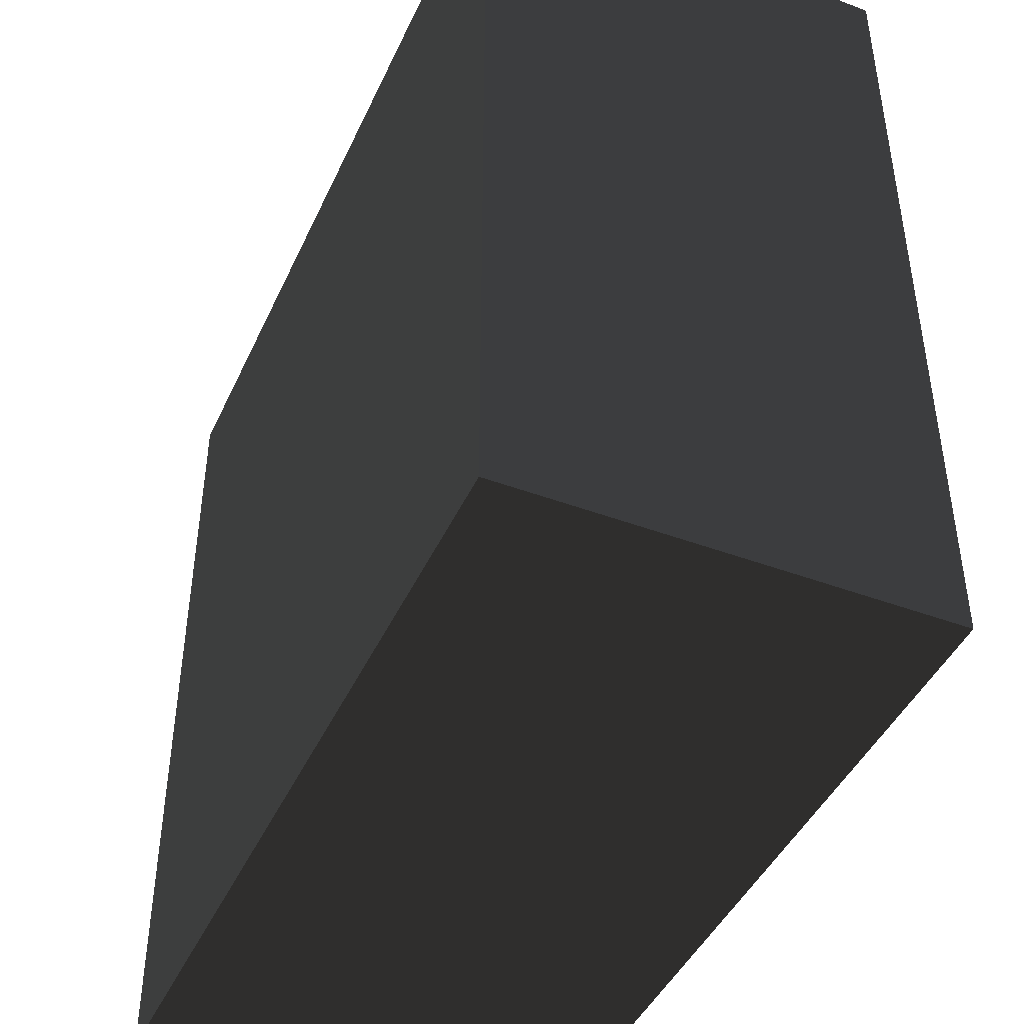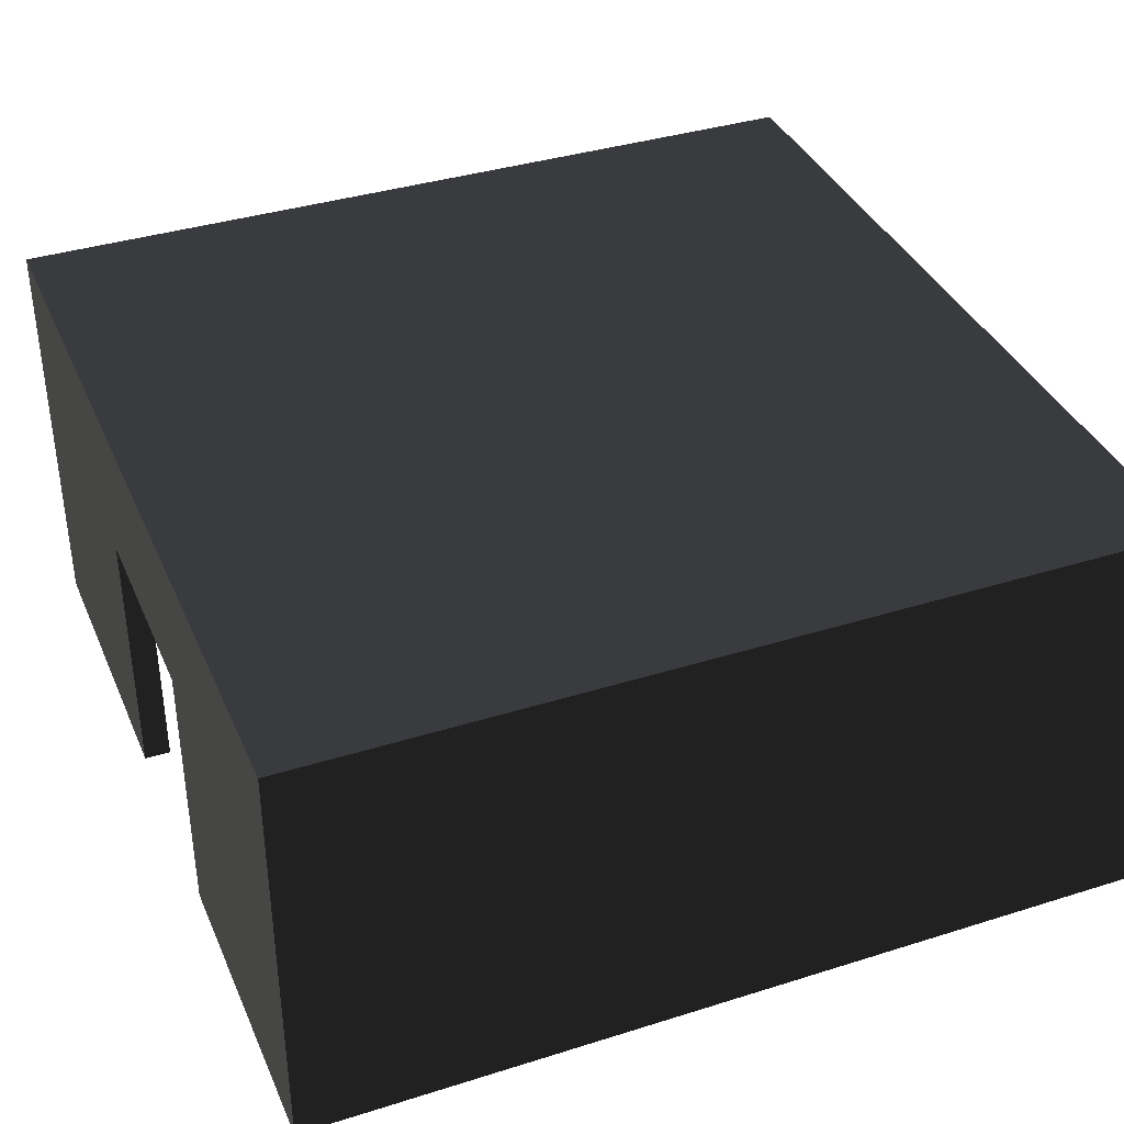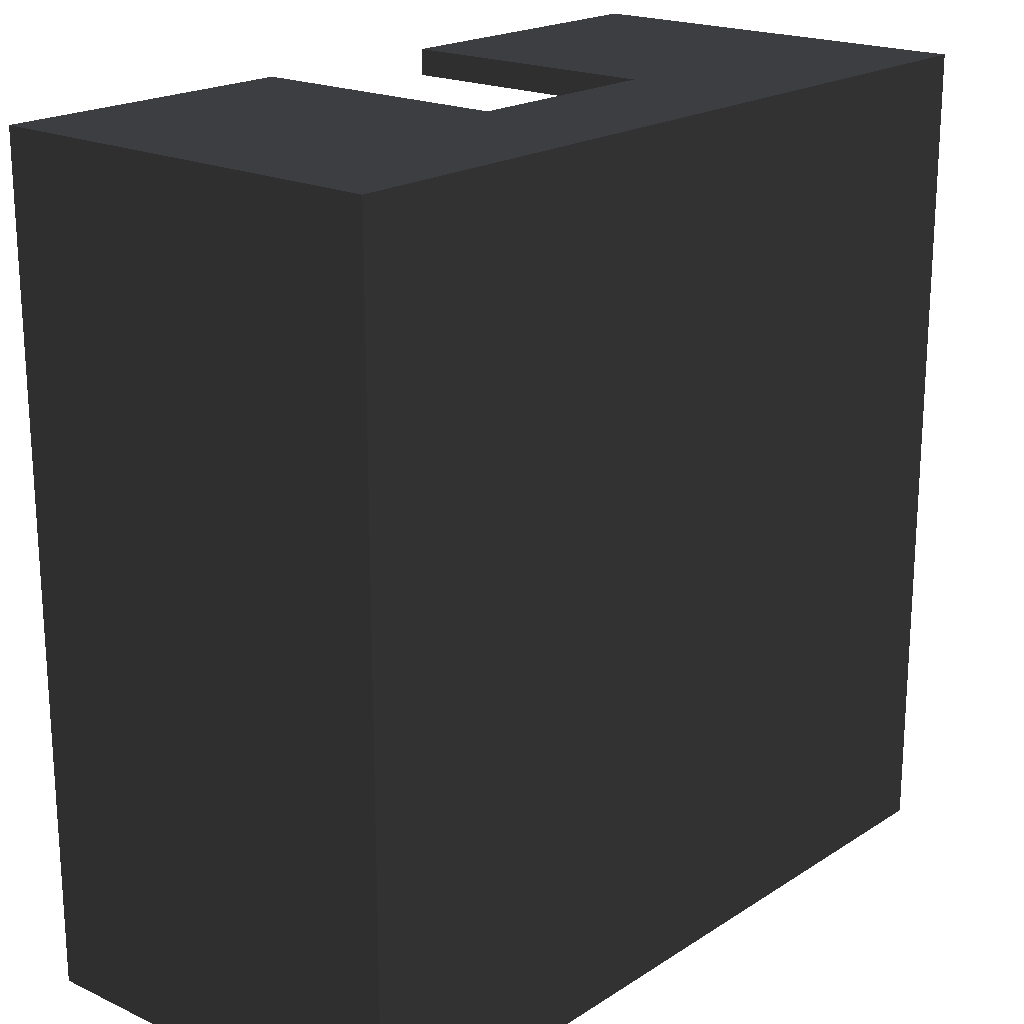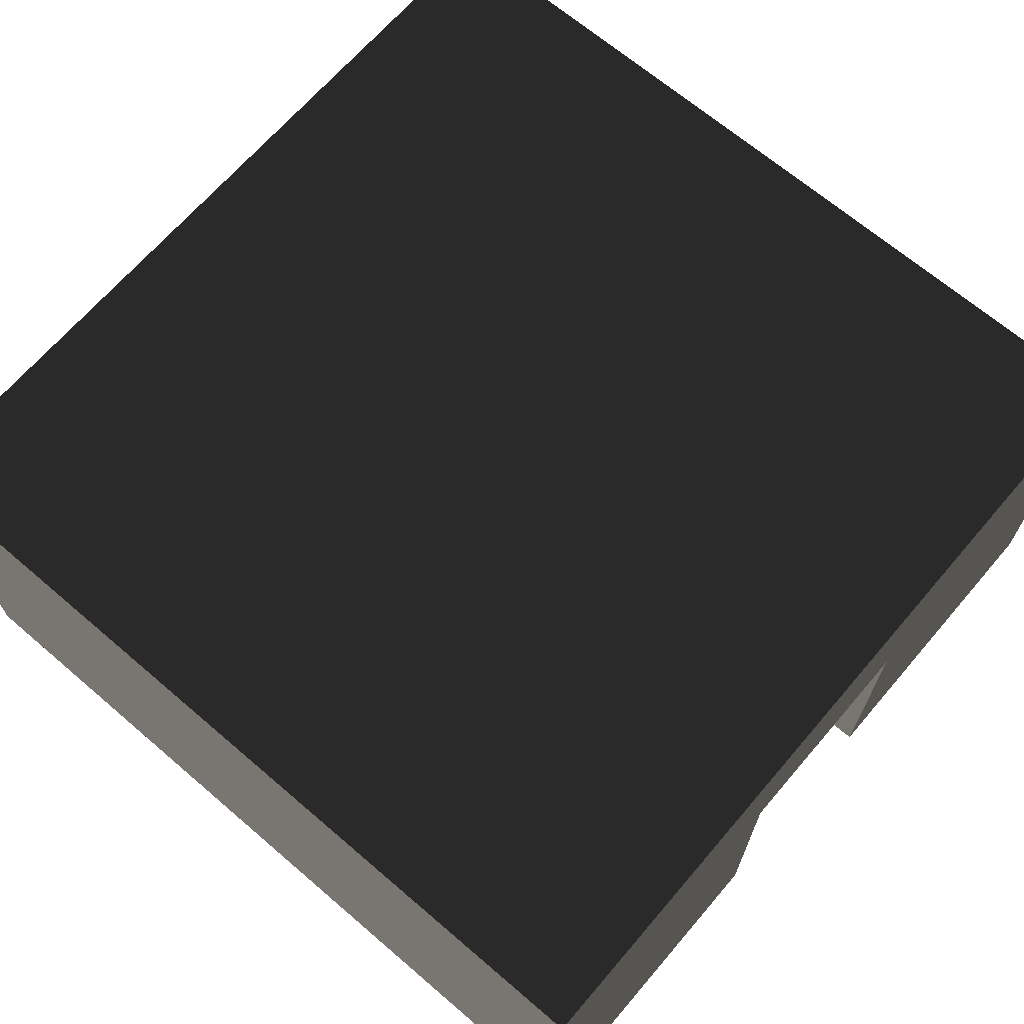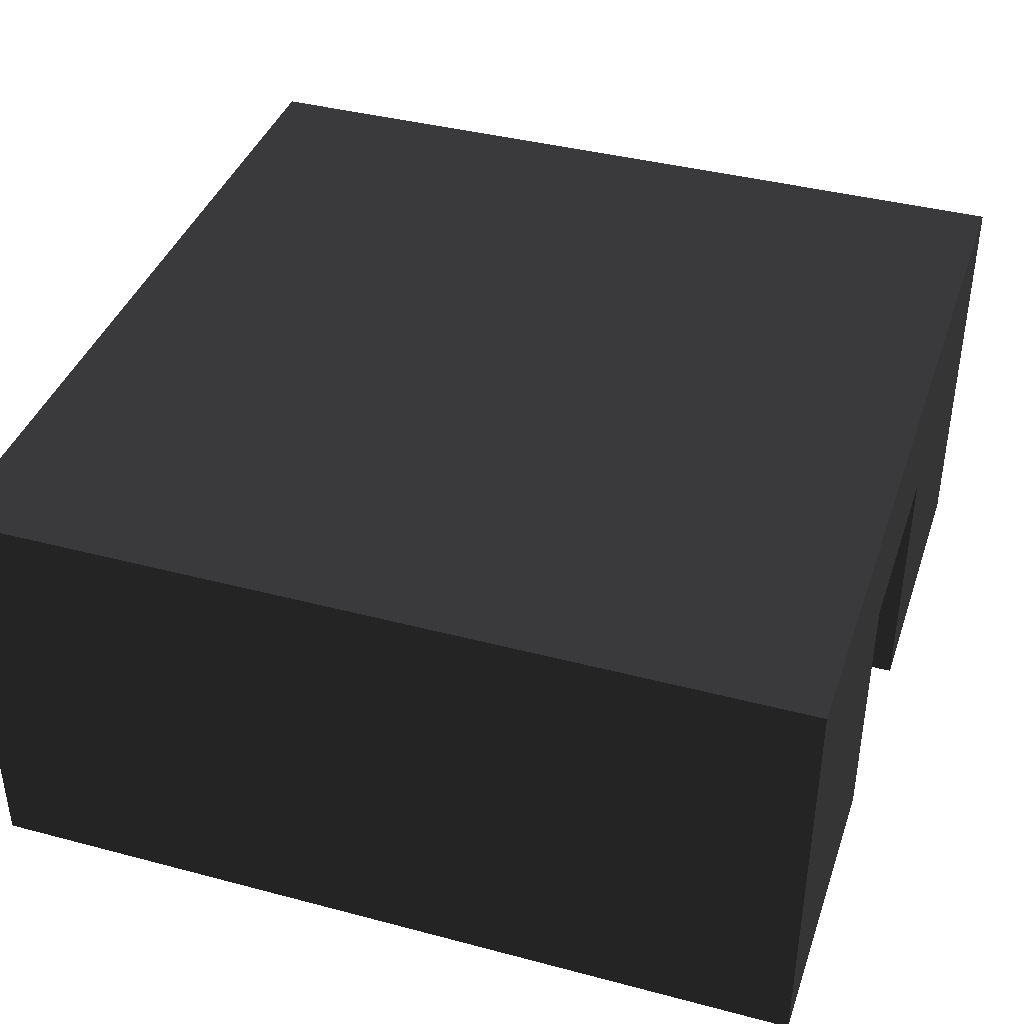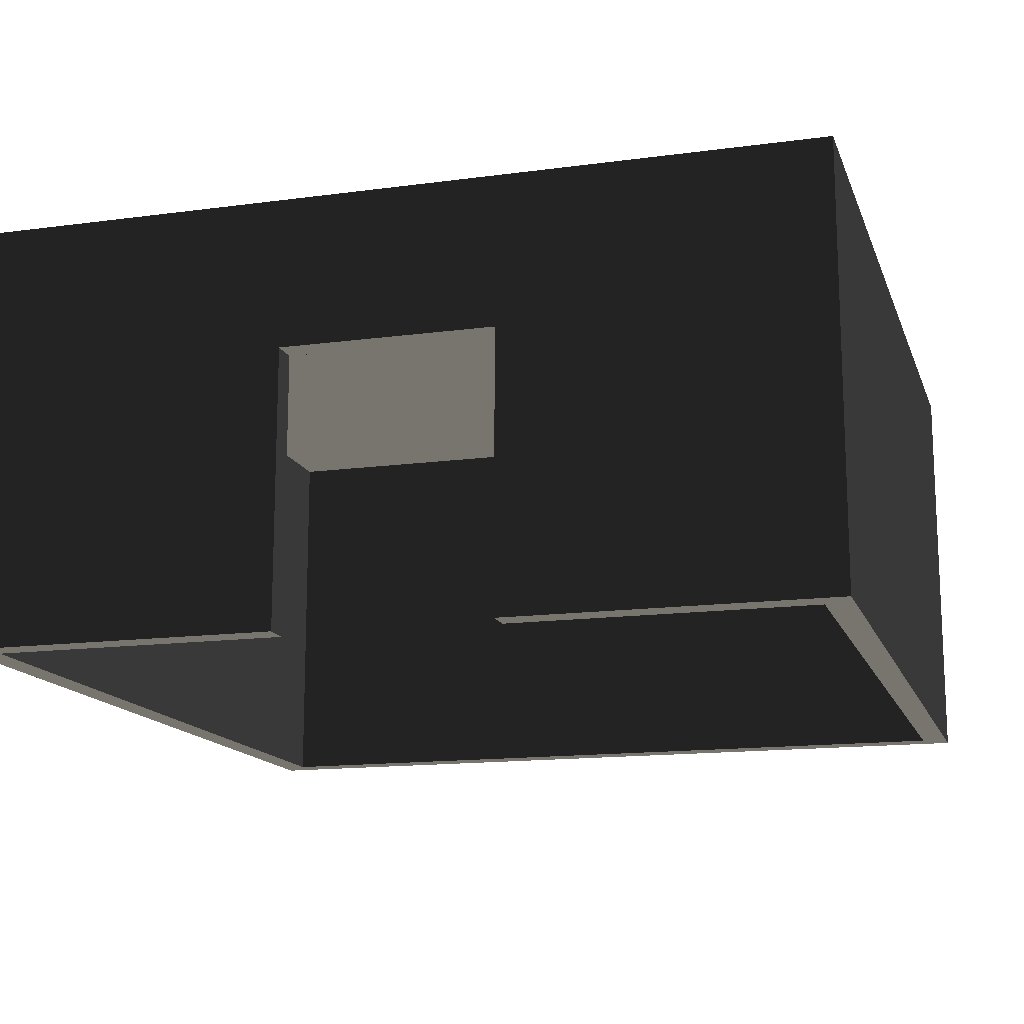
<metadata>
{"format":"obj","ext":"obj","renderer":"f3d","projection":"perspective","resolution":1024,"background":"white","views":[{"elev":-44.2,"azim":-113.6,"up":"+Z"},{"elev":37.5,"azim":68.1,"up":"+Y"},{"elev":19.9,"azim":130.5,"up":"+Z"},{"elev":67.7,"azim":-49.4,"up":"+Y"},{"elev":39.6,"azim":-71.8,"up":"+Y"},{"elev":-14.7,"azim":16.2,"up":"+Y"}]}
</metadata>
<code>
v -0.8294 0.4831 3.094
v -0.8294 -0.5198 3.094
v -0.8294 0.4831 3.3
v -0.8294 0.4147 3.3
v -0.8294 -1.65 3.3
v -0.8294 -1.65 3.197
v -0.8294 -1.65 3.094
v 0.8294 0.4831 3.094
v 0.8294 0.3081 3.094
v 0.8294 0.4831 3.3
v 0.8294 -0.4147 3.3
v 0.8294 -1.65 3.3
v 0.8294 -1.65 3.128
v 0.8294 -1.65 3.094
v 3.3 1.65 3.3
v -3.3 1.65 -3.3
v 3.3 1.65 -3.3
v -3.3 1.65 3.3
v 1.646 -1.65 3.094
v 3.3 -1.65 -3.3
v -3.3 -1.65 3.3
v 3.094 -1.65 1.646
v 3.094 -1.65 -3.094
v -1.646 -1.65 -3.094
v -3.094 -1.65 -3.094
v -3.094 -1.65 -3.033
v -3.094 -1.65 -1.646
v -3.3 -1.65 -3.3
v -3.094 -1.65 3.094
v 3.094 -1.65 3.094
v 3.3 -1.65 3.3
v 3.094 -1.65 3.033
v -3.094 1.438 3.094
v 3.094 1.438 -3.094
v -3.094 1.438 -3.094
v 3.094 1.438 3.094
g group0
g group1
g group2
g group3
f 14 19 13
f 21 29 6
f 7 6 29
f 12 13 31
f 19 31 13
f 5 21 6
f 11 12 31
f 4 18 5
f 21 5 18
f 31 15 10
f 10 15 3
f 4 3 18
f 15 18 3
f 11 31 10
f 9 8 36
f 8 1 36
f 36 1 33
f 29 33 1
f 1 2 29
f 19 14 36
f 9 36 14
f 7 29 2
f 3 1 10
f 8 10 1
f 8 9 10
f 10 9 11
f 9 14 11
f 14 13 11
f 12 11 13
f 3 4 1
f 1 4 2
f 4 5 2
f 5 6 2
f 7 2 6
f 34 36 35
f 33 35 36
f 30 32 31
f 27 29 28
f 27 28 26
f 24 25 28
f 22 23 31
f 22 31 32
f 29 21 28
f 25 26 28
f 28 20 24
f 24 20 23
f 23 20 31
f 19 30 31
f 16 18 17
f 15 17 18
f 16 17 28
f 20 28 17
f 21 18 28
f 16 28 18
f 20 17 31
f 15 31 17
f 30 36 32
f 22 32 36
f 23 22 36
f 34 23 36
f 25 35 26
f 27 26 35
f 29 27 35
f 33 29 35
f 25 24 35
f 34 35 24
f 23 34 24
f 30 19 36

</code>
